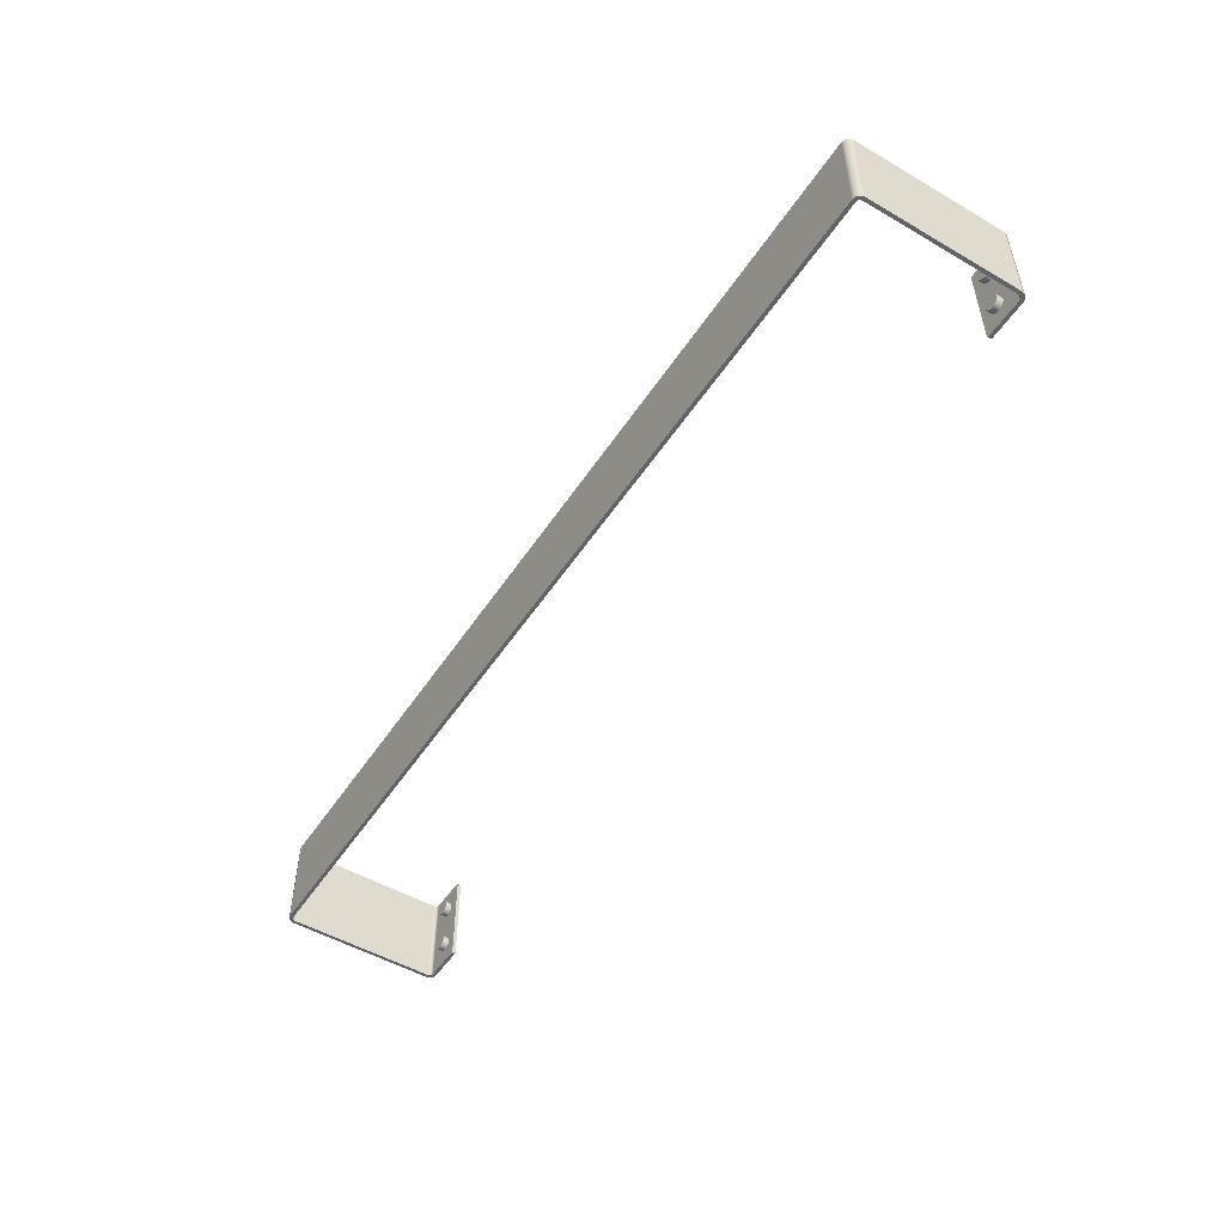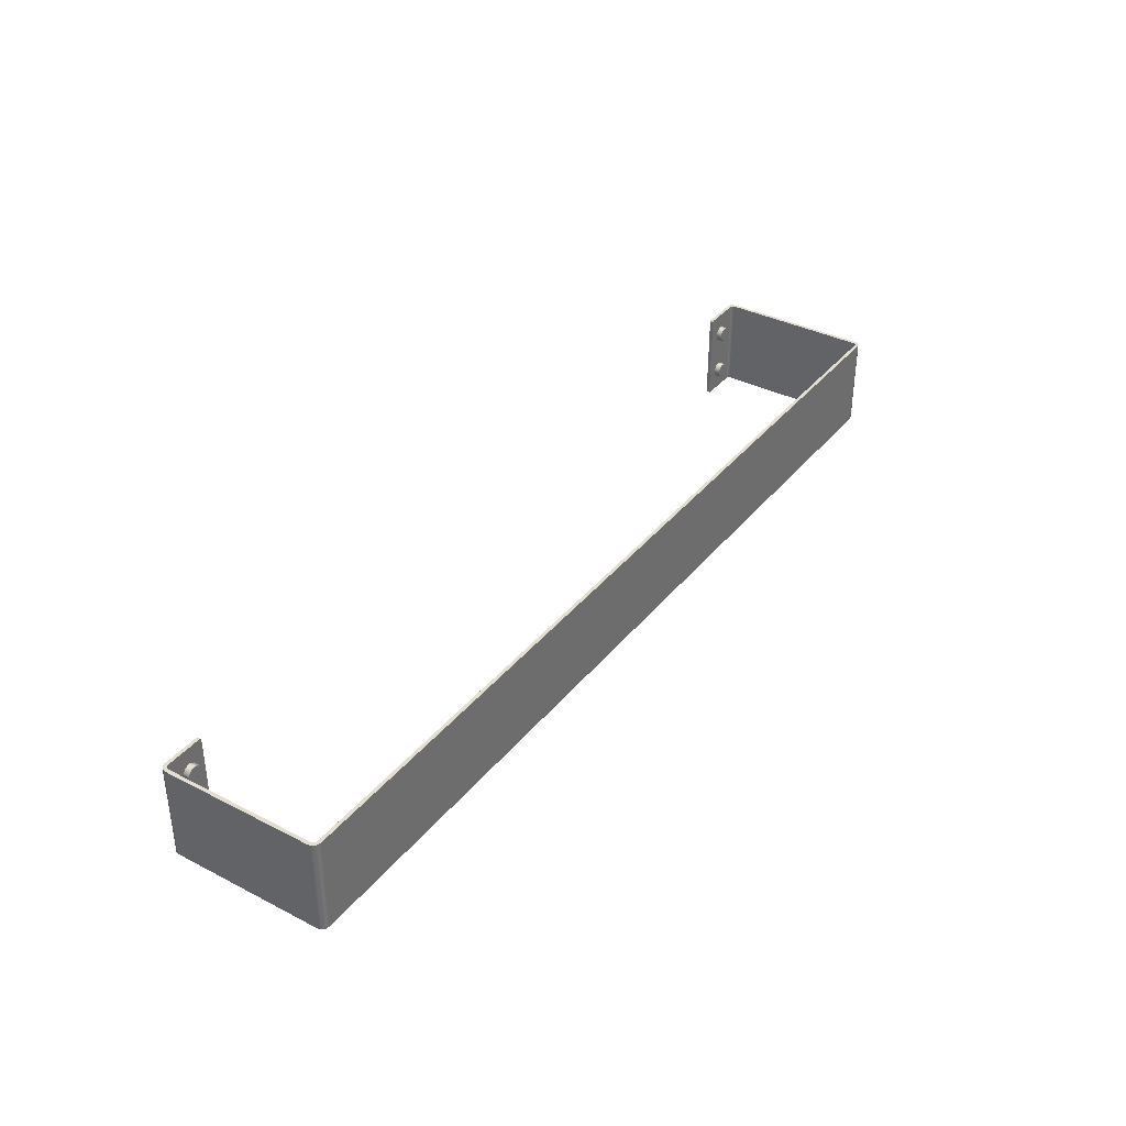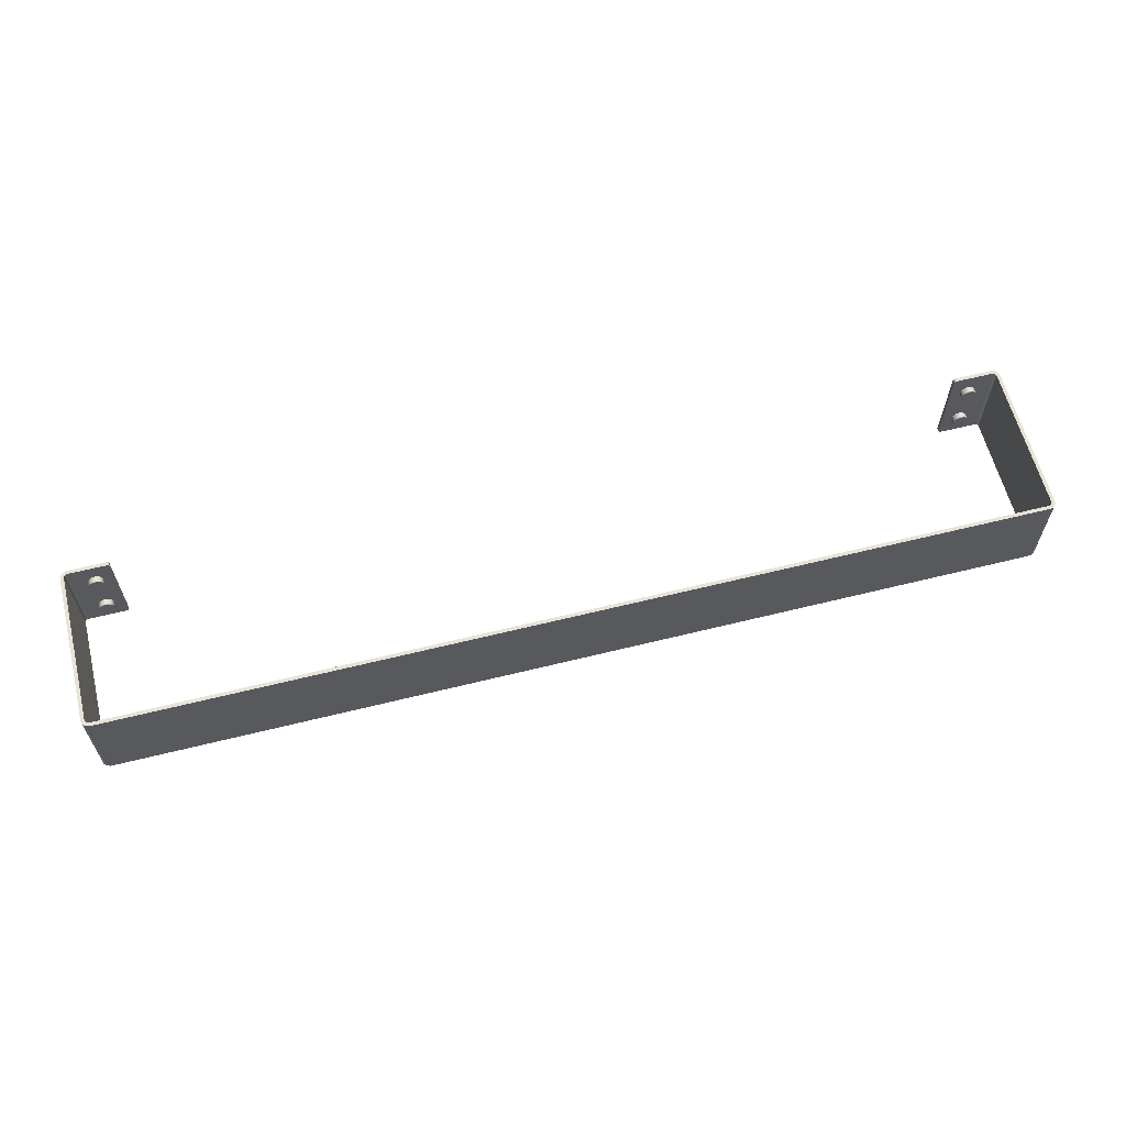
<metadata>
{"format":"obj","ext":"obj","renderer":"f3d","projection":"perspective","resolution":1024,"background":"white","views":[{"elev":-50.9,"azim":57.6,"up":"+Y"},{"elev":36.4,"azim":-56.3,"up":"+Y"},{"elev":61.6,"azim":-14.2,"up":"+Y"}]}
</metadata>
<code>
g Bryła1
v -400 0 -134
v -400 0 -6
v -400 80 -134
v -400 80 -6
v -399.2 0 -137
v -399.2 0 -3
v -399.2 80 -137
v -399.2 80 -3
v -397 0 -139.2
v -397 0 -134
v -397 0 -6
v -397 0 -0.8038
v -397 80 -139.2
v -397 80 -134
v -397 80 -6
v -397 80 -0.8038
v -396.6 0 -135.5
v -396.6 0 -4.5
v -396.6 80 -135.5
v -396.6 80 -4.5
v -395.5 0 -136.6
v -395.5 0 -3.402
v -395.5 80 -136.6
v -395.5 80 -3.402
v -394 0 -140
v -394 0 -137
v -394 0 -3
v -394 0 0
v -394 80 -140
v -394 80 -137
v -394 80 -3
v -394 80 0
v -381.4 58.78 -132.3
v -381.3 21.61 -137
v -381.3 21.61 -132.5
v -381.2 18.26 -132.3
v -381.1 62.13 -137
v -381.1 62.13 -132.5
v -381.1 58.82 -132.1
v -381.1 57.68 -137
v -381.1 57.68 -132.5
v -381 18.32 -132.1
v -380.9 22.67 -132.3
v -380.9 17.19 -137
v -380.9 17.19 -132.5
v -380.8 21.49 -132
v -380.7 22.58 -132.1
v -380.7 61.96 -132
v -380.7 63.15 -132.3
v -380.6 57.86 -132
v -380.5 63.04 -132.1
v -380.4 17.4 -132
v -379.1 54.98 -132.3
v -378.9 55.15 -132.1
v -378.8 25.28 -137
v -378.8 25.28 -132.5
v -378.7 14.66 -132.3
v -378.5 14.84 -132.1
v -378.5 24.88 -132
v -378.4 19.39 -140
v -378.4 19.39 -137
v -378.4 59.39 -140
v -378.4 59.39 -137
v -378.3 65.58 -137
v -378.3 65.58 -132.5
v -378.2 54.32 -137
v -378.2 54.32 -132.5
v -378.1 65.15 -132
v -378 21.75 -140
v -378 21.75 -137
v -378 61.75 -140
v -378 61.75 -137
v -377.9 54.76 -132
v -377.8 25.83 -132.3
v -377.7 25.64 -132.1
v -377.7 14.08 -137
v -377.7 14.08 -132.5
v -377.5 14.53 -132
v -377.3 66.04 -132.3
v -377.2 17.32 -140
v -377.2 17.32 -137
v -377.2 57.32 -140
v -377.2 57.32 -137
v -377.2 65.84 -132.1
v -376.2 23.29 -140
v -376.2 23.29 -137
v -376.2 63.29 -140
v -376.2 63.29 -137
v -375 16.5 -140
v -375 16.5 -137
v -375 56.5 -140
v -375 56.5 -137
v -374.9 53.75 -132.1
v -374.9 53.53 -132.3
v -374.5 25.98 -132
v -374.5 26.48 -137
v -374.5 26.48 -132.5
v -374.4 13.78 -132.1
v -374.4 13.56 -132.3
v -374.1 65.92 -132
v -374 66.42 -137
v -374 66.42 -132.5
v -373.9 54.11 -132
v -373.8 23.29 -140
v -373.8 23.29 -137
v -373.8 63.29 -140
v -373.8 63.29 -137
v -373.8 53.62 -137
v -373.8 53.62 -132.5
v -373.4 26.05 -132.1
v -373.4 26.27 -132.3
v -373.4 14.22 -132
v -373.2 13.74 -137
v -373.2 13.74 -132.5
v -373 65.91 -132.1
v -372.9 66.11 -132.3
v -372.8 17.32 -140
v -372.8 17.32 -137
v -372.8 57.32 -140
v -372.8 57.32 -137
v -372 21.75 -140
v -372 21.75 -137
v -372 61.75 -140
v -372 61.75 -137
v -371.6 19.39 -140
v -371.6 19.39 -137
v -371.6 59.39 -140
v -371.6 59.39 -137
v -370.9 55.28 -132.1
v -370.8 24.29 -132
v -370.8 55.11 -132.3
v -370.5 15.63 -132.1
v -370.5 63.93 -132
v -370.5 24.65 -137
v -370.5 24.65 -132.5
v -370.4 15.48 -132.3
v -370.3 56.22 -132
v -370.1 64.26 -137
v -370.1 64.26 -132.5
v -370 16.61 -132
v -370 55.9 -137
v -370 55.9 -132.5
v -369.9 23.64 -132.1
v -369.7 23.77 -132.3
v -369.6 63.21 -132.1
v -369.6 16.33 -137
v -369.6 16.33 -132.5
v -369.4 63.32 -132.3
v -369 20.59 -132
v -369 60.09 -132
v -368.8 59.01 -132.1
v -368.8 19.52 -132.1
v -368.6 58.98 -132.3
v -368.5 19.51 -132.3
v -368.5 20.64 -137
v -368.5 20.64 -132.5
v -368.5 60.1 -137
v -368.5 60.1 -132.5
v -362 0 -140
v -362 0 -137
v -362 80 -140
v -362 80 -137
v -361 0.2679 -140
v -361 0.2679 -137
v -361 79.73 -140
v -361 79.73 -137
v -360.3 1 -140
v -360.3 1 -137
v -360.3 79 -140
v -360.3 79 -137
v -360 2 -140
v -360 2 -137
v -360 78 -140
v -360 78 -137
v 360 2 -140
v 360 2 -137
v 360 78 -140
v 360 78 -137
v 360.3 1 -140
v 360.3 1 -137
v 360.3 79 -140
v 360.3 79 -137
v 361 0.2679 -140
v 361 0.2679 -137
v 361 79.73 -140
v 361 79.73 -137
v 362 0 -140
v 362 0 -137
v 362 80 -140
v 362 80 -137
v 368.5 19.98 -132.3
v 368.5 59.32 -137
v 368.5 59.32 -132.5
v 368.5 60.45 -132.3
v 368.6 18.85 -137
v 368.6 18.85 -132.5
v 368.8 19.98 -132.1
v 368.8 60.43 -132.1
v 369 59.37 -132
v 369.1 18.94 -132
v 369.4 23.23 -137
v 369.4 23.23 -132.5
v 369.6 63.63 -137
v 369.6 63.63 -132.5
v 369.8 56.2 -132.3
v 369.8 22.98 -132
v 369.9 56.33 -132.1
v 370 63.35 -132
v 370 24.14 -132.3
v 370.1 15.82 -132.3
v 370.2 24 -132.1
v 370.2 15.96 -132.1
v 370.3 64.49 -132.3
v 370.5 55.32 -137
v 370.5 55.32 -132.5
v 370.5 64.34 -132.1
v 370.8 55.68 -132
v 370.8 15 -137
v 370.8 15 -132.5
v 371.2 15.39 -132
v 371.6 19.39 -140
v 371.6 19.39 -137
v 371.6 59.39 -140
v 371.6 59.39 -137
v 372 21.75 -140
v 372 21.75 -137
v 372 61.75 -140
v 372 61.75 -137
v 372.8 17.32 -140
v 372.8 17.32 -137
v 372.8 57.32 -140
v 372.8 57.32 -137
v 372.8 26.1 -137
v 372.8 26.1 -132.5
v 372.9 25.63 -132
v 373.2 66.25 -137
v 373.2 66.25 -132.5
v 373.3 65.77 -132
v 373.4 53.72 -132.3
v 373.5 53.94 -132.1
v 373.8 23.29 -140
v 373.8 23.29 -137
v 373.8 63.29 -140
v 373.8 63.29 -137
v 373.9 26.37 -132.3
v 373.9 26.15 -132.1
v 373.9 13.62 -132.3
v 373.9 13.84 -132.1
v 374.3 66.43 -132.3
v 374.3 66.22 -132.1
v 374.5 53.52 -137
v 374.5 53.52 -132.5
v 374.6 54.01 -132
v 375 16.5 -140
v 375 16.5 -137
v 375 56.5 -140
v 375 56.5 -137
v 375 14 -132
v 375 13.5 -137
v 375 13.5 -132.5
v 376.2 23.29 -140
v 376.2 23.29 -137
v 376.2 63.29 -140
v 376.2 63.29 -137
v 377 25.65 -132
v 377.2 26.12 -137
v 377.2 26.12 -132.5
v 377.2 17.32 -140
v 377.2 17.32 -137
v 377.2 57.32 -140
v 377.2 57.32 -137
v 377.4 65.48 -132
v 377.6 65.94 -137
v 377.6 65.94 -132.5
v 377.7 54.38 -132.1
v 377.8 54.19 -132.3
v 378 21.75 -140
v 378 21.75 -137
v 378 61.75 -140
v 378 61.75 -137
v 378.1 25.42 -132.1
v 378.1 14.6 -132.1
v 378.2 25.62 -132.3
v 378.3 14.41 -132.3
v 378.4 19.39 -140
v 378.4 19.39 -137
v 378.4 59.39 -140
v 378.4 59.39 -137
v 378.5 65.18 -132.1
v 378.5 55.15 -132
v 378.6 65.36 -132.3
v 378.8 54.74 -137
v 378.8 54.74 -132.5
v 378.9 15.42 -132
v 379.2 15.04 -137
v 379.2 15.04 -132.5
v 380.2 23.02 -132
v 380.4 62.63 -132
v 380.6 23.27 -137
v 380.6 23.27 -132.5
v 380.7 57.46 -132.1
v 380.8 58.55 -132
v 380.8 62.85 -137
v 380.8 62.85 -132.5
v 380.9 22.16 -132.1
v 380.9 17.89 -132.1
v 380.9 57.37 -132.3
v 380.9 18.98 -132
v 381 61.72 -132.1
v 381.1 22.24 -132.3
v 381.1 17.81 -132.3
v 381.2 61.78 -132.3
v 381.3 58.43 -137
v 381.3 58.43 -132.5
v 381.4 18.9 -137
v 381.4 18.9 -132.5
v 394 0 -140
v 394 0 -137
v 394 0 -3
v 394 0 0
v 394 80 -140
v 394 80 -137
v 394 80 -3
v 394 80 0
v 395.5 0 -136.6
v 395.5 0 -3.402
v 395.5 80 -136.6
v 395.5 80 -3.402
v 396.6 0 -135.5
v 396.6 0 -4.5
v 396.6 80 -135.5
v 396.6 80 -4.5
v 397 0 -139.2
v 397 0 -134
v 397 0 -6
v 397 0 -0.8038
v 397 80 -139.2
v 397 80 -134
v 397 80 -6
v 397 80 -0.8038
v 399.2 0 -137
v 399.2 0 -3
v 399.2 80 -137
v 399.2 80 -3
v 400 0 -134
v 400 0 -6
v 400 80 -134
v 400 80 -6
f 255 230 269
f 269 230 286
f 286 230 222
f 286 222 278
f 278 222 226
f 278 226 262
f 262 226 242
f 219 210 196
f 196 210 191
f 196 191 202
f 202 191 209
f 202 209 234
f 234 209 245
f 234 245 267
f 267 245 283
f 267 283 300
f 300 283 310
f 300 310 316
f 316 310 311
f 316 311 296
f 296 311 284
f 296 284 260
f 260 284 247
f 260 247 219
f 219 247 210
f 206 197 200
f 200 197 212
f 200 212 220
f 220 212 248
f 220 248 258
f 258 248 282
f 258 282 294
f 294 282 306
f 294 306 308
f 308 306 305
f 308 305 297
f 297 305 281
f 297 281 265
f 265 281 246
f 265 246 235
f 235 246 211
f 235 211 206
f 206 211 197
f 245 246 283
f 283 246 281
f 283 281 310
f 310 281 305
f 310 305 311
f 311 305 306
f 311 306 284
f 284 306 282
f 284 282 247
f 247 282 248
f 247 248 210
f 210 248 212
f 210 212 191
f 191 212 197
f 191 197 209
f 209 197 211
f 209 211 245
f 245 211 246
f 218 219 195
f 195 219 196
f 195 196 201
f 201 196 202
f 201 202 233
f 233 202 234
f 233 234 266
f 266 234 267
f 266 267 299
f 299 267 300
f 299 300 315
f 315 300 316
f 315 316 295
f 295 316 296
f 295 296 259
f 259 296 260
f 259 260 218
f 218 260 219
f 220 308 200
f 200 308 297
f 200 297 206
f 206 297 265
f 206 265 235
f 258 294 220
f 220 294 308
f 232 228 257
f 257 228 244
f 257 244 271
f 271 244 264
f 271 264 288
f 288 264 280
f 232 224 228
f 204 213 237
f 237 213 249
f 237 249 274
f 274 249 291
f 274 291 304
f 304 291 312
f 304 312 314
f 314 312 307
f 314 307 293
f 293 307 276
f 293 276 252
f 252 276 239
f 252 239 215
f 215 239 205
f 215 205 193
f 193 205 194
f 193 194 204
f 204 194 213
f 272 250 238
f 238 250 216
f 238 216 208
f 208 216 198
f 208 198 199
f 199 198 207
f 199 207 217
f 217 207 240
f 217 240 253
f 253 240 275
f 253 275 290
f 290 275 301
f 290 301 302
f 302 301 309
f 302 309 298
f 298 309 289
f 298 289 272
f 272 289 250
f 312 309 307
f 307 309 301
f 307 301 276
f 276 301 275
f 276 275 239
f 239 275 240
f 239 240 205
f 205 240 207
f 205 207 194
f 194 207 198
f 194 198 213
f 213 198 216
f 213 216 249
f 249 216 250
f 249 250 291
f 291 250 289
f 291 289 312
f 312 289 309
f 203 204 236
f 236 204 237
f 236 237 273
f 273 237 274
f 273 274 303
f 303 274 304
f 303 304 313
f 313 304 314
f 313 314 292
f 292 314 293
f 292 293 251
f 251 293 252
f 251 252 214
f 214 252 215
f 214 215 192
f 192 215 193
f 192 193 203
f 203 193 204
f 208 253 238
f 238 253 290
f 238 290 272
f 272 290 302
f 272 302 298
f 199 217 208
f 208 217 253
f 81 86 90
f 90 86 105
f 90 105 118
f 118 105 122
f 118 122 126
f 61 70 81
f 81 70 86
f 135 144 156
f 156 144 154
f 156 154 147
f 147 154 136
f 147 136 114
f 114 136 99
f 114 99 77
f 77 99 57
f 77 57 45
f 45 57 36
f 45 36 35
f 35 36 43
f 35 43 56
f 56 43 74
f 56 74 97
f 97 74 111
f 97 111 135
f 135 111 144
f 140 152 149
f 149 152 143
f 149 143 130
f 130 143 110
f 130 110 95
f 95 110 75
f 95 75 59
f 59 75 47
f 59 47 46
f 46 47 42
f 46 42 52
f 52 42 58
f 52 58 78
f 78 58 98
f 78 98 112
f 112 98 132
f 112 132 140
f 140 132 152
f 99 98 57
f 57 98 58
f 57 58 36
f 36 58 42
f 36 42 43
f 43 42 47
f 43 47 74
f 74 47 75
f 74 75 111
f 111 75 110
f 111 110 144
f 144 110 143
f 144 143 154
f 154 143 152
f 154 152 136
f 136 152 132
f 136 132 99
f 99 132 98
f 134 135 155
f 155 135 156
f 155 156 146
f 146 156 147
f 146 147 113
f 113 147 114
f 113 114 76
f 76 114 77
f 76 77 44
f 44 77 45
f 44 45 34
f 34 45 35
f 34 35 55
f 55 35 56
f 55 56 96
f 96 56 97
f 96 97 134
f 134 97 135
f 130 46 149
f 149 46 52
f 149 52 140
f 140 52 78
f 140 78 112
f 95 59 130
f 130 59 46
f 83 88 92
f 92 88 107
f 92 107 120
f 120 107 124
f 120 124 128
f 63 72 83
f 83 72 88
f 139 148 158
f 158 148 153
f 158 153 142
f 142 153 131
f 142 131 109
f 109 131 94
f 109 94 67
f 67 94 53
f 67 53 41
f 41 53 33
f 41 33 38
f 38 33 49
f 38 49 65
f 65 49 79
f 65 79 102
f 102 79 116
f 102 116 139
f 139 116 148
f 137 151 150
f 150 151 145
f 150 145 133
f 133 145 115
f 133 115 100
f 100 115 84
f 100 84 68
f 68 84 51
f 68 51 48
f 48 51 39
f 48 39 50
f 50 39 54
f 50 54 73
f 73 54 93
f 73 93 103
f 103 93 129
f 103 129 137
f 137 129 151
f 94 93 53
f 53 93 54
f 53 54 33
f 33 54 39
f 33 39 49
f 49 39 51
f 49 51 79
f 79 51 84
f 79 84 116
f 116 84 115
f 116 115 148
f 148 115 145
f 148 145 153
f 153 145 151
f 153 151 131
f 131 151 129
f 131 129 94
f 94 129 93
f 138 139 157
f 157 139 158
f 157 158 141
f 141 158 142
f 141 142 108
f 108 142 109
f 108 109 66
f 66 109 67
f 66 67 40
f 40 67 41
f 40 41 37
f 37 41 38
f 37 38 64
f 64 38 65
f 64 65 101
f 101 65 102
f 101 102 138
f 138 102 139
f 133 48 150
f 150 48 50
f 150 50 137
f 137 50 73
f 137 73 103
f 100 68 133
f 133 68 48
f 231 257 256
f 256 257 271
f 256 271 270
f 270 271 288
f 270 288 287
f 287 288 280
f 287 280 279
f 279 280 264
f 279 264 263
f 263 264 244
f 263 244 243
f 243 244 228
f 243 228 227
f 227 228 224
f 227 224 223
f 223 224 232
f 223 232 231
f 231 232 257
f 82 92 91
f 91 92 120
f 91 120 119
f 119 120 128
f 119 128 127
f 127 128 124
f 127 124 123
f 123 124 107
f 123 107 106
f 106 107 88
f 106 88 87
f 87 88 72
f 87 72 71
f 71 72 63
f 71 63 62
f 62 63 83
f 62 83 82
f 82 83 92
f 80 90 89
f 89 90 118
f 89 118 117
f 117 118 126
f 117 126 125
f 125 126 122
f 125 122 121
f 121 122 105
f 121 105 104
f 104 105 86
f 104 86 85
f 85 86 70
f 85 70 69
f 69 70 61
f 69 61 60
f 60 61 81
f 60 81 80
f 80 81 90
f 229 255 254
f 254 255 269
f 254 269 268
f 268 269 286
f 268 286 285
f 285 286 278
f 285 278 277
f 277 278 262
f 277 262 261
f 261 262 242
f 261 242 241
f 241 242 226
f 241 226 225
f 225 226 222
f 225 222 221
f 221 222 230
f 221 230 229
f 229 230 255
f 173 169 174
f 174 169 170
f 170 169 166
f 166 169 165
f 166 165 161
f 161 162 166
f 174 172 173
f 173 172 171
f 146 160 155
f 155 160 172
f 155 172 174
f 146 113 160
f 160 113 76
f 160 76 26
f 26 76 44
f 26 44 34
f 55 40 34
f 34 40 30
f 34 30 26
f 40 55 66
f 66 55 96
f 66 96 108
f 108 96 134
f 108 134 141
f 141 134 155
f 141 155 157
f 157 155 174
f 157 174 162
f 162 174 166
f 166 174 170
f 40 37 30
f 30 37 64
f 30 64 101
f 30 101 162
f 162 101 138
f 162 138 157
f 160 164 172
f 172 164 168
f 159 163 160
f 160 163 164
f 164 163 168
f 168 163 167
f 168 167 171
f 171 172 168
f 160 26 159
f 159 26 25
f 189 185 190
f 190 185 186
f 186 185 182
f 182 185 181
f 182 181 177
f 177 178 182
f 190 322 189
f 189 322 321
f 201 176 195
f 195 176 188
f 195 188 218
f 218 188 259
f 259 188 318
f 259 318 295
f 295 318 315
f 315 318 299
f 299 318 313
f 299 313 292
f 233 214 201
f 201 214 192
f 201 192 176
f 176 192 178
f 178 192 190
f 178 190 186
f 214 233 251
f 251 233 266
f 251 266 292
f 292 266 299
f 203 236 190
f 190 236 273
f 190 273 322
f 322 273 303
f 322 303 313
f 192 203 190
f 186 182 178
f 180 184 176
f 176 184 188
f 318 322 313
f 175 179 176
f 176 179 180
f 180 179 184
f 184 179 183
f 184 183 187
f 187 188 184
f 187 317 188
f 188 317 318
f 317 321 333
f 333 321 337
f 333 337 341
f 341 337 343
f 341 343 347
f 347 345 341
f 321 322 337
f 337 322 327
f 337 327 343
f 343 327 331
f 343 331 347
f 347 331 338
f 317 333 318
f 318 333 325
f 325 333 341
f 325 341 329
f 329 341 345
f 329 345 334
f 177 175 178
f 178 175 176
f 270 261 256
f 256 261 241
f 256 241 231
f 231 241 225
f 231 225 223
f 223 225 175
f 223 175 177
f 261 270 277
f 277 270 287
f 277 287 317
f 317 287 321
f 321 287 279
f 321 279 263
f 321 263 189
f 189 263 243
f 189 243 227
f 227 223 189
f 189 223 177
f 189 177 185
f 185 177 181
f 268 317 254
f 254 317 187
f 254 187 229
f 229 187 221
f 221 187 175
f 221 175 225
f 268 285 317
f 317 285 277
f 187 183 175
f 175 183 179
f 322 318 327
f 327 318 325
f 327 325 331
f 331 325 329
f 331 329 334
f 334 338 331
f 29 25 13
f 13 25 9
f 13 9 7
f 7 9 5
f 7 5 1
f 1 3 7
f 161 29 162
f 162 29 30
f 26 21 25
f 25 21 9
f 9 21 17
f 9 17 5
f 5 17 10
f 5 10 1
f 30 29 23
f 23 29 13
f 23 13 19
f 19 13 7
f 19 7 14
f 14 7 3
f 119 104 91
f 91 104 85
f 91 85 82
f 82 85 69
f 82 69 62
f 62 69 25
f 62 25 29
f 104 119 121
f 121 119 127
f 121 127 171
f 171 127 173
f 173 127 161
f 173 161 165
f 127 123 161
f 161 123 106
f 161 106 87
f 161 87 29
f 29 87 71
f 29 71 62
f 117 159 89
f 89 159 25
f 89 25 80
f 80 25 60
f 60 25 69
f 117 125 159
f 159 125 171
f 159 171 163
f 163 171 167
f 125 121 171
f 165 169 173
f 26 30 21
f 21 30 23
f 21 23 17
f 17 23 19
f 17 19 14
f 14 10 17
f 347 338 348
f 348 338 339
f 338 334 339
f 339 334 335
f 334 345 335
f 335 345 346
f 1 10 2
f 2 10 11
f 10 14 11
f 11 14 15
f 14 3 15
f 15 3 4
f 346 348 342
f 342 348 344
f 342 344 336
f 336 344 340
f 336 340 324
f 324 320 336
f 348 339 344
f 344 339 332
f 344 332 340
f 340 332 328
f 340 328 324
f 324 328 323
f 346 342 335
f 335 342 330
f 330 342 336
f 330 336 326
f 326 336 319
f 319 336 320
f 345 347 346
f 346 347 348
f 339 335 332
f 332 335 330
f 332 330 328
f 328 330 326
f 328 326 319
f 319 323 328
f 4 2 8
f 8 2 6
f 8 6 16
f 16 6 12
f 16 12 28
f 28 32 16
f 11 18 2
f 2 18 6
f 6 18 22
f 6 22 12
f 12 22 27
f 12 27 28
f 4 8 15
f 15 8 20
f 20 8 16
f 20 16 24
f 24 16 32
f 24 32 31
f 3 1 4
f 4 1 2
f 11 15 18
f 18 15 20
f 18 20 22
f 22 20 24
f 22 24 31
f 31 27 22
f 319 320 27
f 27 320 28
f 320 324 28
f 28 324 32
f 324 323 32
f 32 323 31
f 323 319 31
f 31 319 27

</code>
